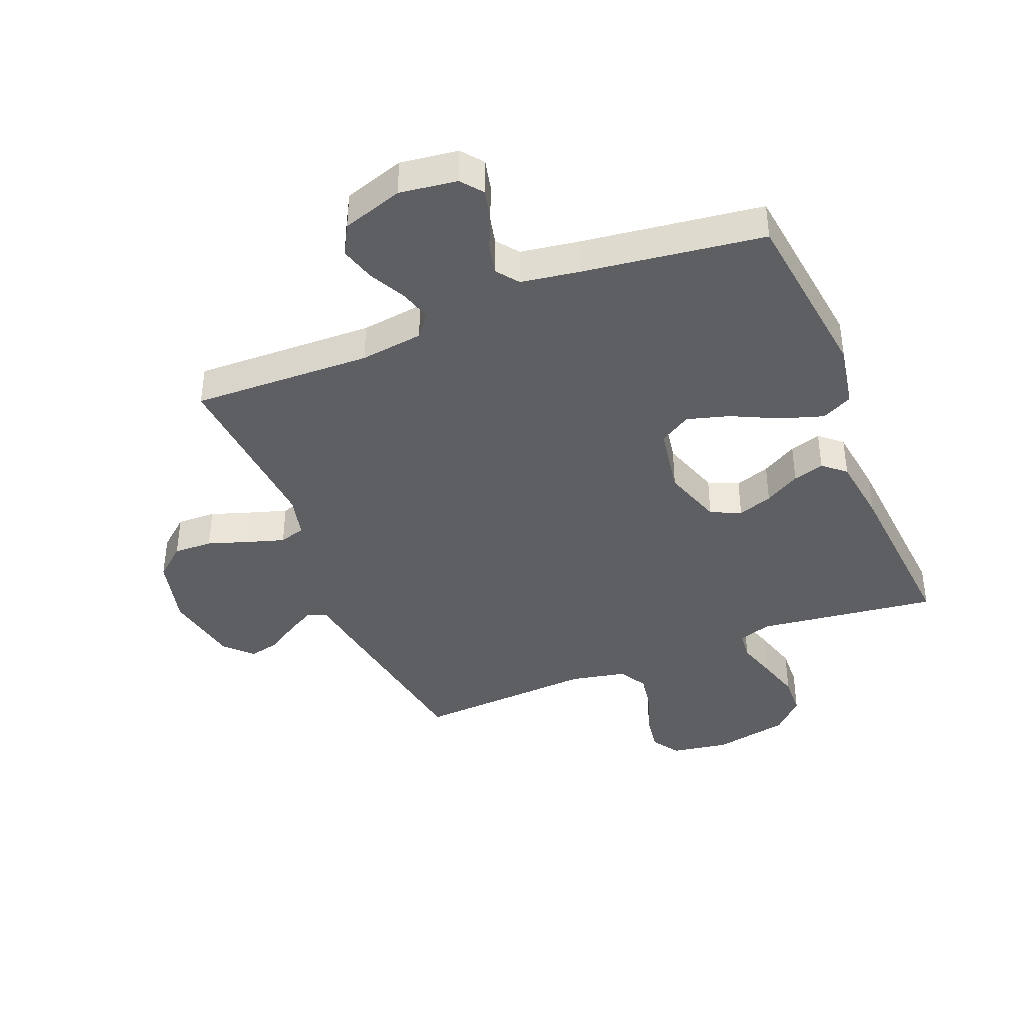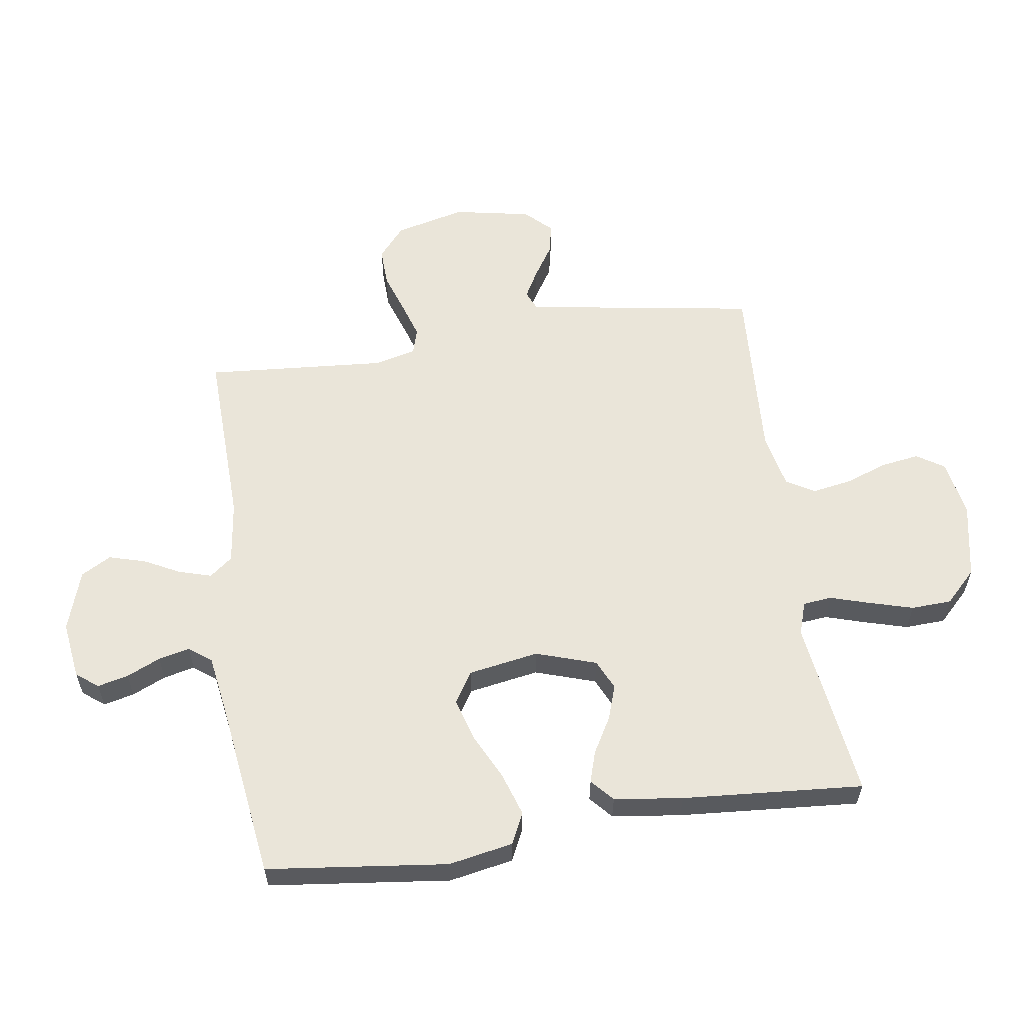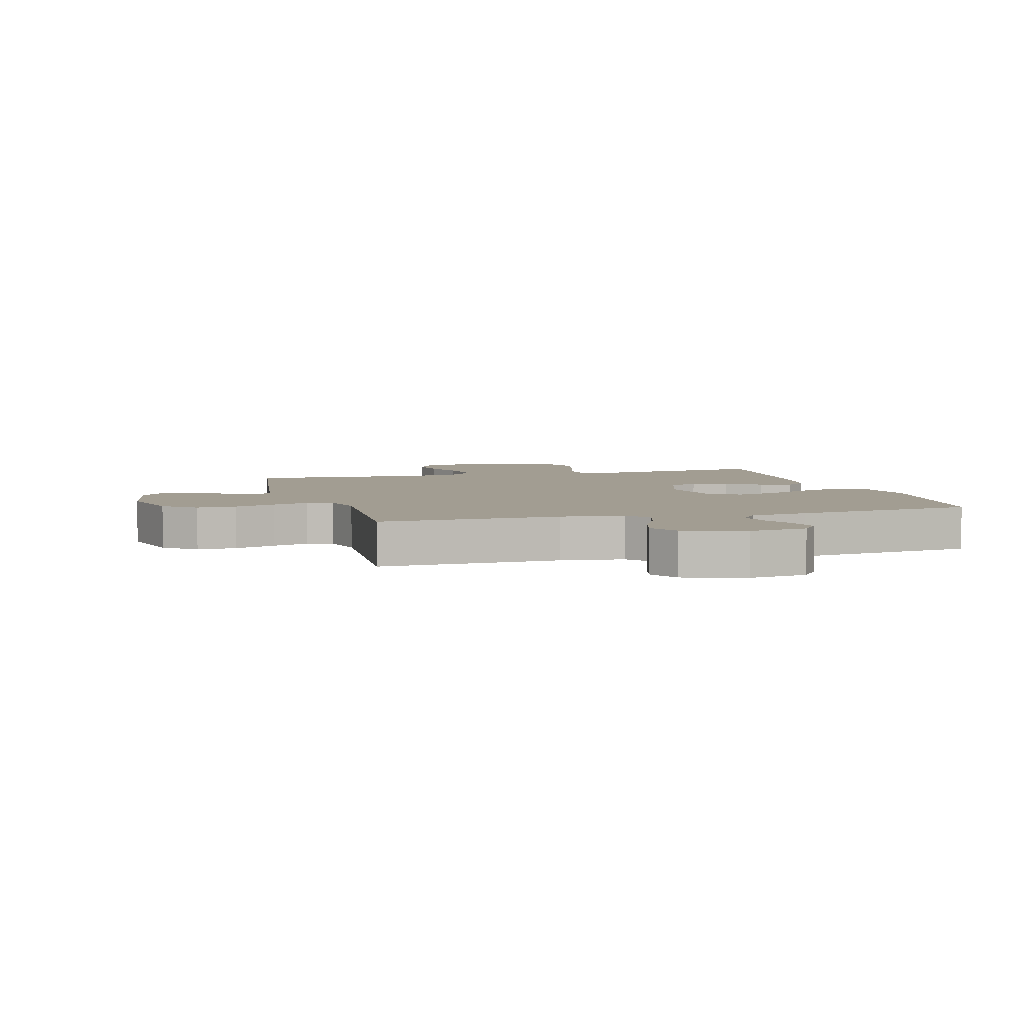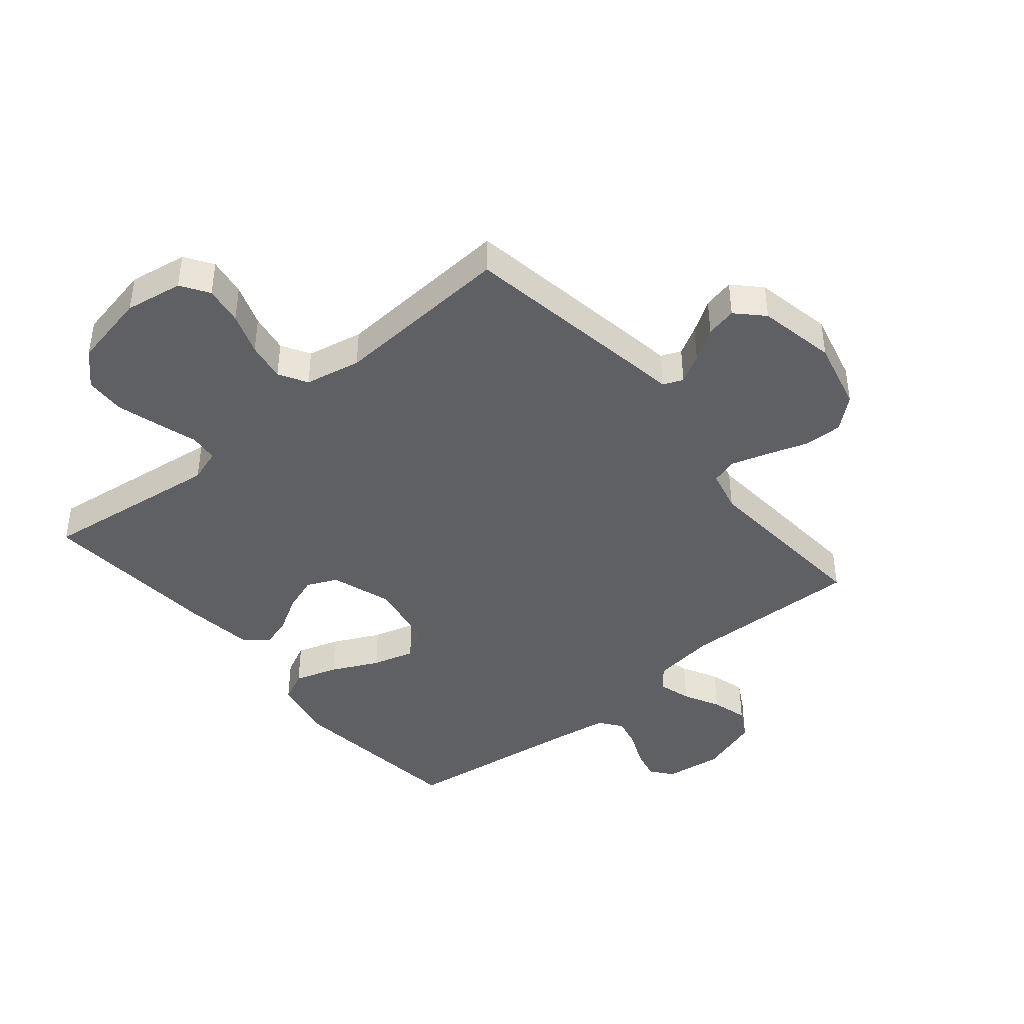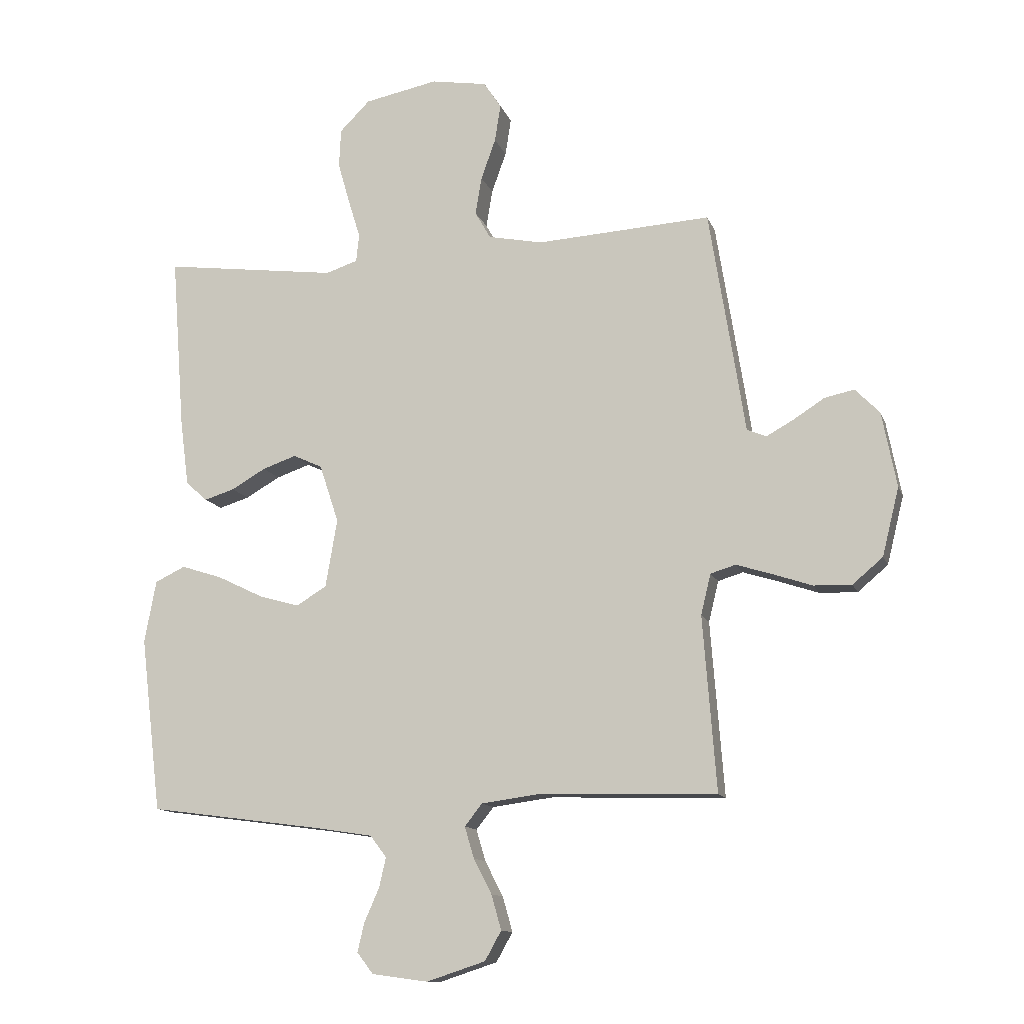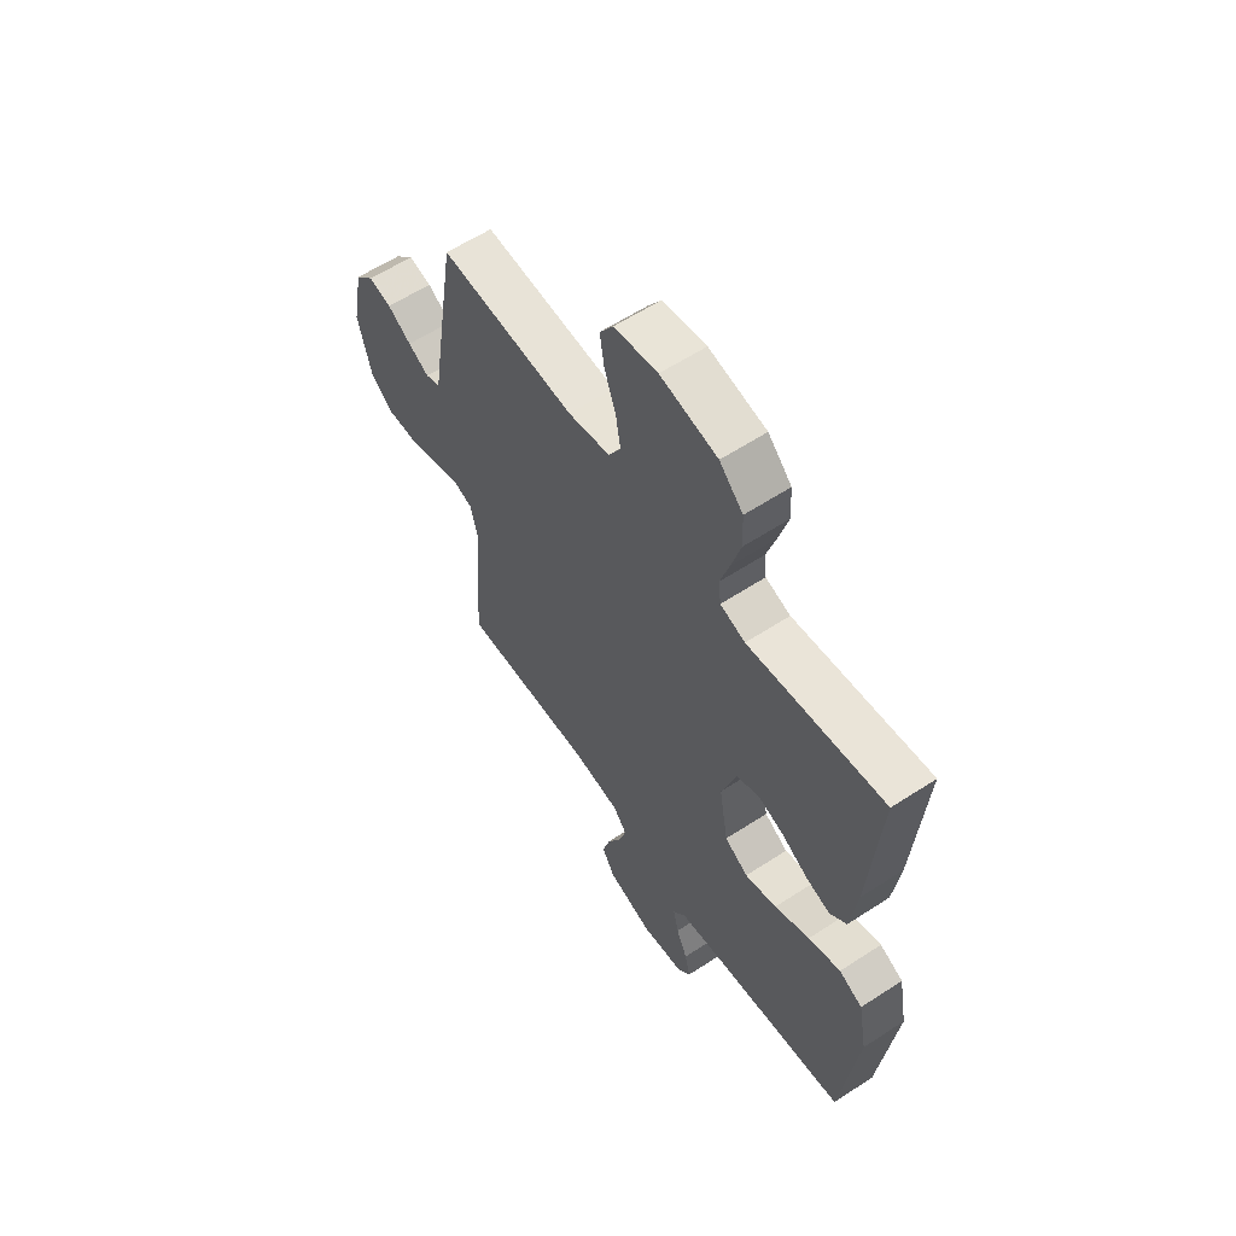
<metadata>
{"format":"obj","ext":"obj","renderer":"f3d","projection":"perspective","resolution":1024,"background":"white","views":[{"elev":-40.2,"azim":-157.9,"up":"+Y"},{"elev":58.5,"azim":-98.5,"up":"+Y"},{"elev":4.9,"azim":164.1,"up":"+Y"},{"elev":-42.5,"azim":39.9,"up":"+Y"},{"elev":-12.4,"azim":15.6,"up":"+Z"},{"elev":59.9,"azim":-123.8,"up":"+Z"}]}
</metadata>
<code>
v 0.5 0.07 -0.5
v 0.2 0.07 -0.491
v 0.095 0.07 -0.505
v 0.065 0.07 -0.543
v 0.081 0.07 -0.597
v 0.112 0.07 -0.657
v 0.129 0.07 -0.717
v 0.101 0.07 -0.767
v 0 0.07 -0.8
v -0.096 0.07 -0.787
v -0.124 0.07 -0.751
v -0.112 0.07 -0.7
v -0.087 0.07 -0.644
v -0.075 0.07 -0.592
v -0.103 0.07 -0.555
v -0.2 0.07 -0.54
v -0.5 0.07 -0.5
v -0.536 0.07 -0.2
v -0.516 0.07 -0.093
v -0.464 0.07 -0.068
v -0.393 0.07 -0.091
v -0.315 0.07 -0.129
v -0.245 0.07 -0.149
v -0.193 0.07 -0.117
v -0.173 0.07 0
v -0.206 0.07 0.1
v -0.256 0.07 0.123
v -0.314 0.07 0.103
v -0.373 0.07 0.069
v -0.425 0.07 0.053
v -0.462 0.07 0.086
v -0.477 0.07 0.2
v -0.5 0.07 0.5
v -0.2 0.07 0.461
v -0.145 0.07 0.479
v -0.14 0.07 0.527
v -0.16 0.07 0.592
v -0.181 0.07 0.665
v -0.178 0.07 0.732
v -0.126 0.07 0.784
v 0 0.07 0.809
v 0.096 0.07 0.793
v 0.126 0.07 0.747
v 0.116 0.07 0.683
v 0.091 0.07 0.613
v 0.08 0.07 0.548
v 0.107 0.07 0.501
v 0.2 0.07 0.482
v 0.5 0.07 0.5
v 0.548 0.07 0.2
v 0.561 0.07 0.115
v 0.594 0.07 0.101
v 0.641 0.07 0.127
v 0.694 0.07 0.161
v 0.745 0.07 0.172
v 0.787 0.07 0.129
v 0.812 0.07 0
v 0.783 0.07 -0.117
v 0.731 0.07 -0.161
v 0.666 0.07 -0.159
v 0.598 0.07 -0.136
v 0.537 0.07 -0.117
v 0.494 0.07 -0.13
v 0.477 0.07 -0.2
v 0.5 0 -0.5
v 0.2 0 -0.491
v 0.095 0 -0.505
v 0.065 0 -0.543
v 0.081 0 -0.597
v 0.112 0 -0.657
v 0.129 0 -0.717
v 0.101 0 -0.767
v 0 0 -0.8
v -0.096 0 -0.787
v -0.124 0 -0.751
v -0.112 0 -0.7
v -0.087 0 -0.644
v -0.075 0 -0.592
v -0.103 0 -0.555
v -0.2 0 -0.54
v -0.5 0 -0.5
v -0.536 0 -0.2
v -0.516 0 -0.093
v -0.464 0 -0.068
v -0.393 0 -0.091
v -0.315 0 -0.129
v -0.245 0 -0.149
v -0.193 0 -0.117
v -0.173 0 0
v -0.206 0 0.1
v -0.256 0 0.123
v -0.314 0 0.103
v -0.373 0 0.069
v -0.425 0 0.053
v -0.462 0 0.086
v -0.477 0 0.2
v -0.5 0 0.5
v -0.2 0 0.461
v -0.145 0 0.479
v -0.14 0 0.527
v -0.16 0 0.592
v -0.181 0 0.665
v -0.178 0 0.732
v -0.126 0 0.784
v 0 0 0.809
v 0.096 0 0.793
v 0.126 0 0.747
v 0.116 0 0.683
v 0.091 0 0.613
v 0.08 0 0.548
v 0.107 0 0.501
v 0.2 0 0.482
v 0.5 0 0.5
v 0.548 0 0.2
v 0.561 0 0.115
v 0.594 0 0.101
v 0.641 0 0.127
v 0.694 0 0.161
v 0.745 0 0.172
v 0.787 0 0.129
v 0.812 0 0
v 0.783 0 -0.117
v 0.731 0 -0.161
v 0.666 0 -0.159
v 0.598 0 -0.136
v 0.537 0 -0.117
v 0.494 0 -0.13
v 0.477 0 -0.2
f 59 60 61
f 58 59 61
f 57 58 61
f 56 57 61
f 55 56 61
f 54 55 61
f 53 54 61
f 52 53 61 62
f 51 52 62 63
f 50 51 63
f 49 50 63
f 48 49 63
f 43 44 45
f 42 43 45
f 41 42 45
f 40 41 45
f 39 40 45
f 38 39 45
f 37 38 45
f 36 37 45
f 35 36 45 46
f 34 35 46 47
f 32 33 34
f 31 32 34
f 30 31 34
f 29 30 34
f 28 29 34
f 34 47 48
f 28 34 48
f 27 28 48
f 20 21 22
f 19 20 22
f 18 19 22
f 17 18 22
f 16 17 22
f 15 16 22 23
f 14 15 23 24
f 11 12 13
f 10 11 13
f 9 10 13
f 8 9 13
f 7 8 13
f 6 7 13
f 5 6 13
f 4 5 13 14
f 14 24 25
f 4 14 25
f 3 4 25
f 64 1 2
f 48 63 64
f 27 48 64
f 26 27 64
f 25 26 64
f 3 25 64
f 2 3 64
f 125 124 123
f 125 123 122
f 125 122 121
f 125 121 120
f 125 120 119
f 125 119 118
f 125 118 117
f 126 125 117 116
f 127 126 116 115
f 127 115 114
f 127 114 113
f 127 113 112
f 109 108 107
f 109 107 106
f 109 106 105
f 109 105 104
f 109 104 103
f 109 103 102
f 109 102 101
f 109 101 100
f 110 109 100 99
f 111 110 99 98
f 98 97 96
f 98 96 95
f 98 95 94
f 98 94 93
f 98 93 92
f 112 111 98
f 112 98 92
f 112 92 91
f 86 85 84
f 86 84 83
f 86 83 82
f 86 82 81
f 86 81 80
f 87 86 80 79
f 88 87 79 78
f 77 76 75
f 77 75 74
f 77 74 73
f 77 73 72
f 77 72 71
f 77 71 70
f 77 70 69
f 78 77 69 68
f 89 88 78
f 89 78 68
f 89 68 67
f 66 65 128
f 128 127 112
f 128 112 91
f 128 91 90
f 128 90 89
f 128 89 67
f 128 67 66
f 1 65 66 2
f 2 66 67 3
f 3 67 68 4
f 4 68 69 5
f 5 69 70 6
f 6 70 71 7
f 7 71 72 8
f 8 72 73 9
f 9 73 74 10
f 10 74 75 11
f 11 75 76 12
f 12 76 77 13
f 13 77 78 14
f 14 78 79 15
f 15 79 80 16
f 16 80 81 17
f 17 81 82 18
f 18 82 83 19
f 19 83 84 20
f 20 84 85 21
f 21 85 86 22
f 22 86 87 23
f 23 87 88 24
f 24 88 89 25
f 25 89 90 26
f 26 90 91 27
f 27 91 92 28
f 28 92 93 29
f 29 93 94 30
f 30 94 95 31
f 31 95 96 32
f 32 96 97 33
f 33 97 98 34
f 34 98 99 35
f 35 99 100 36
f 36 100 101 37
f 37 101 102 38
f 38 102 103 39
f 39 103 104 40
f 40 104 105 41
f 41 105 106 42
f 42 106 107 43
f 43 107 108 44
f 44 108 109 45
f 45 109 110 46
f 46 110 111 47
f 47 111 112 48
f 48 112 113 49
f 49 113 114 50
f 50 114 115 51
f 51 115 116 52
f 52 116 117 53
f 53 117 118 54
f 54 118 119 55
f 55 119 120 56
f 56 120 121 57
f 57 121 122 58
f 58 122 123 59
f 59 123 124 60
f 60 124 125 61
f 61 125 126 62
f 62 126 127 63
f 63 127 128 64
f 64 128 65 1

</code>
